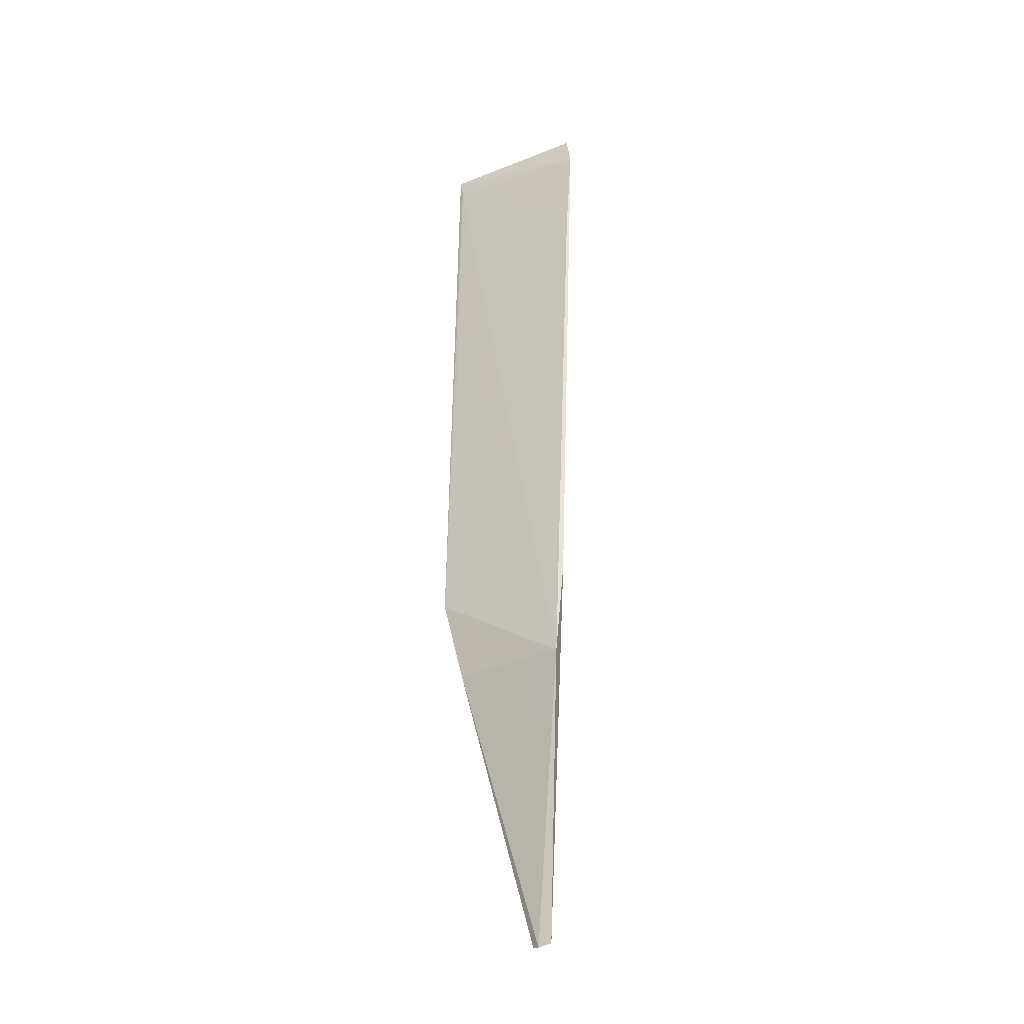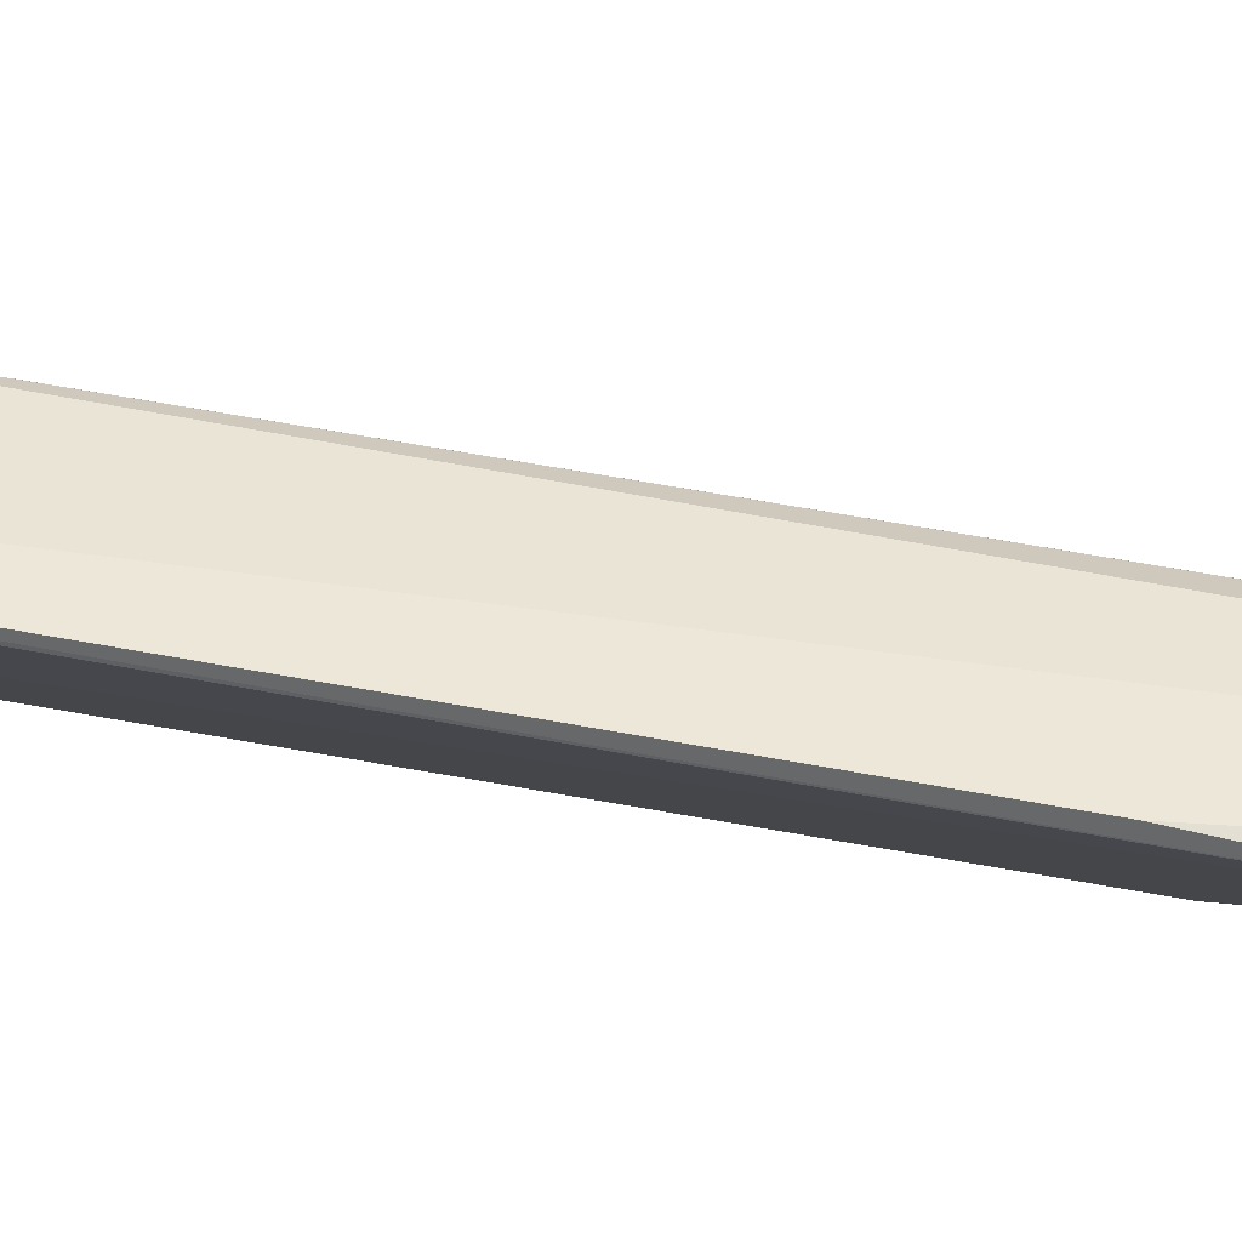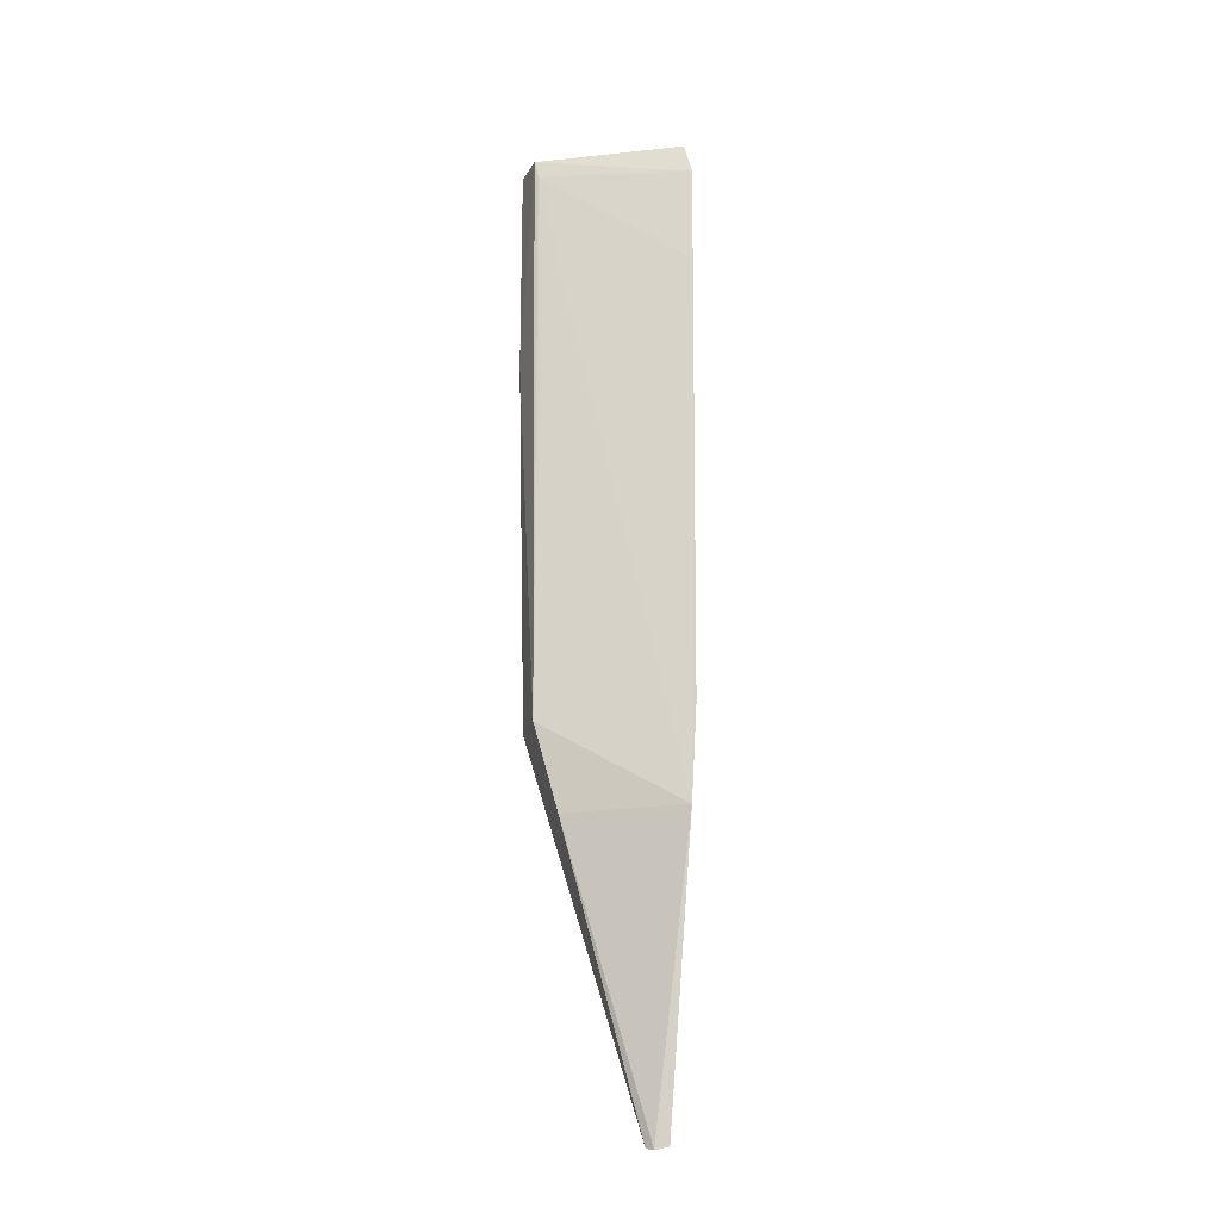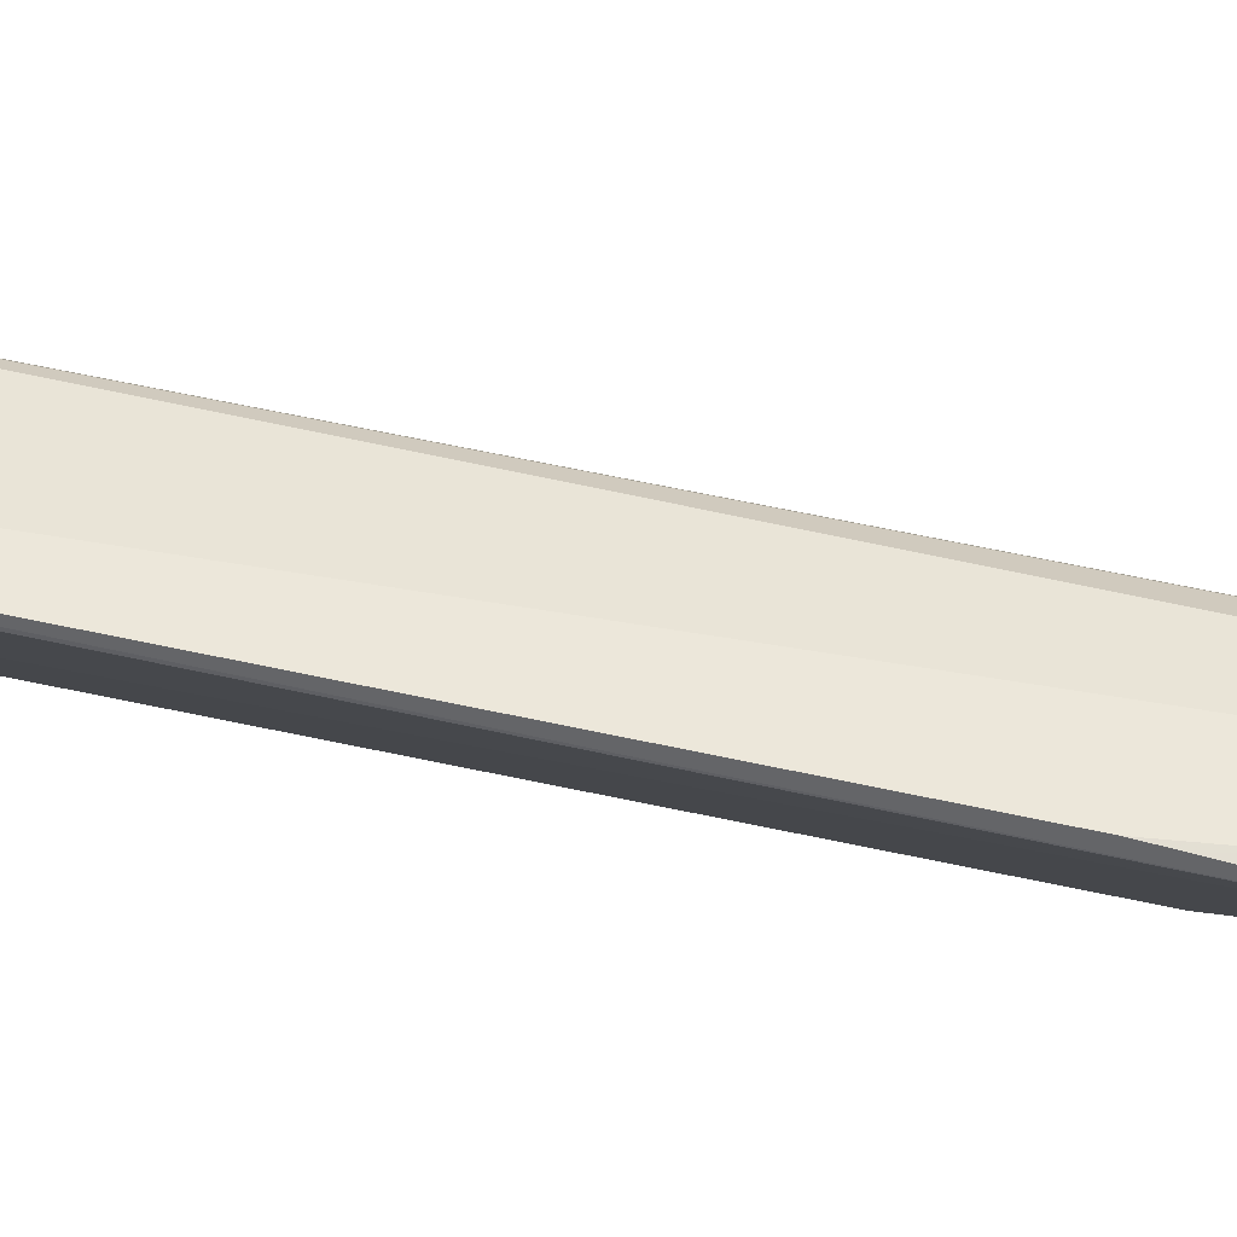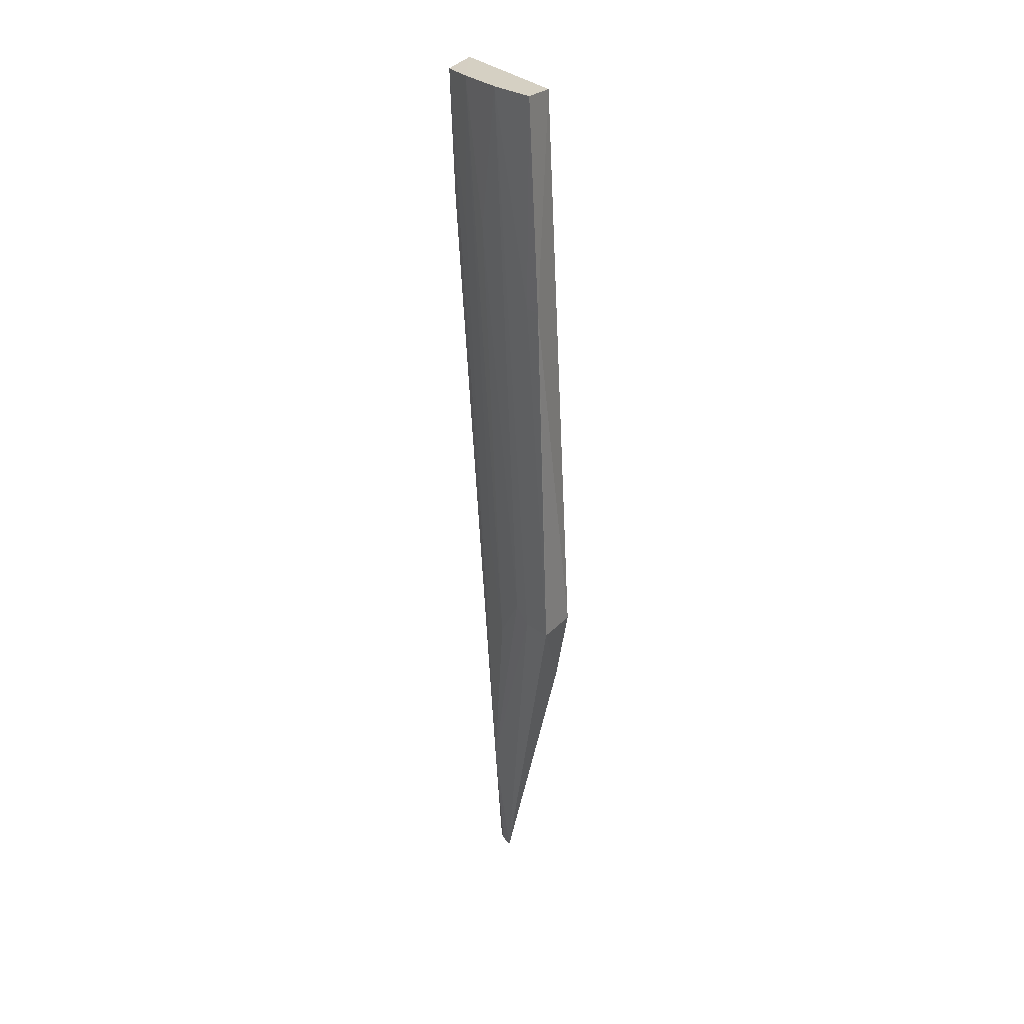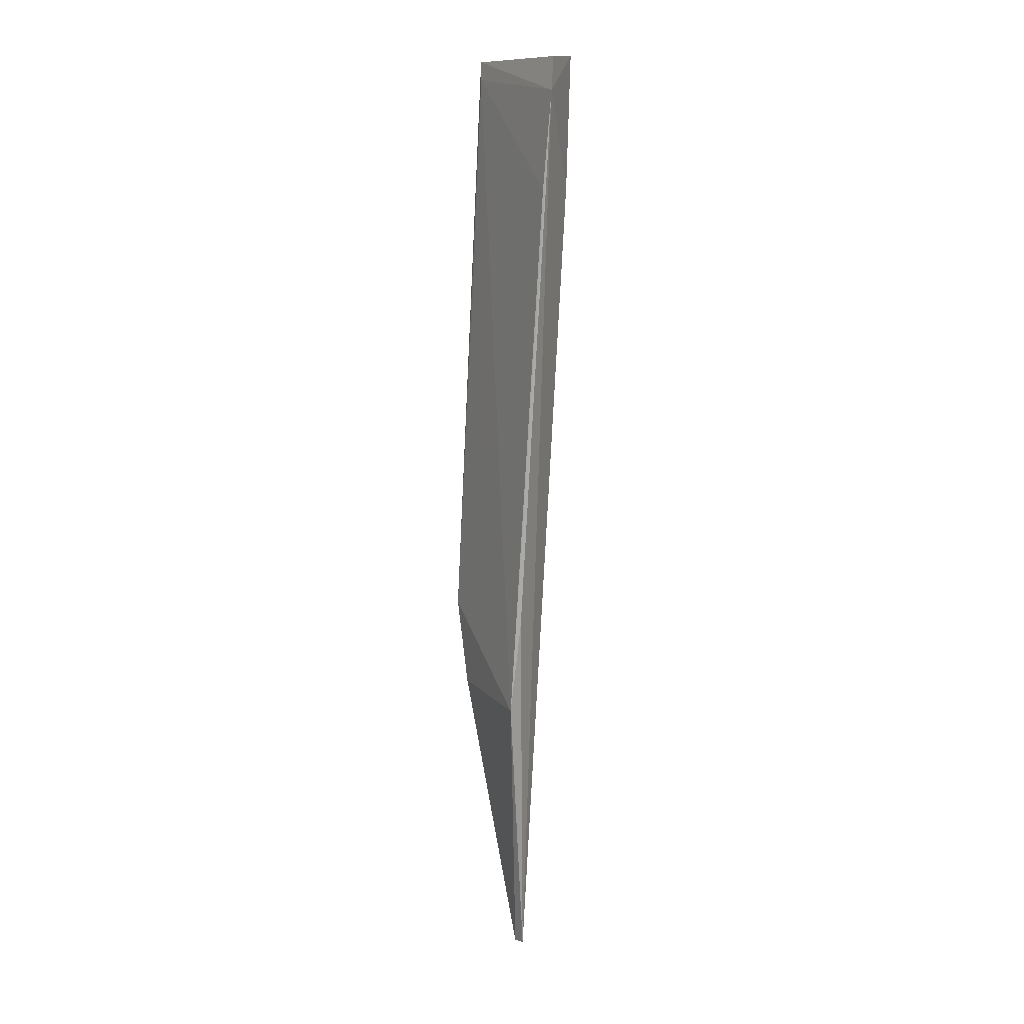
<metadata>
{"format":"obj","ext":"obj","renderer":"f3d","projection":"perspective","resolution":1024,"background":"white","views":[{"elev":-26.9,"azim":94.1,"up":"+Z"},{"elev":54.6,"azim":97.1,"up":"+Y"},{"elev":-18.5,"azim":73.8,"up":"+Z"},{"elev":55.1,"azim":99.0,"up":"+Y"},{"elev":27.2,"azim":-57.8,"up":"+Z"},{"elev":12.0,"azim":122.9,"up":"+Z"}]}
</metadata>
<code>
v -0.0462 0.02456 0.1195
v -0.04485 0.02513 0.1153
v -0.05215 0.02292 0.1033
v -0.04525 0.01962 0.0003534
v -0.04953 0.007299 0.04627
v -0.04469 0.02116 0.0006937
v -0.05368 0.02253 0.1198
v -0.05483 0.007951 0.1194
v -0.03977 0.02239 0.03575
v -0.05338 0.01303 0.04819
v -0.05581 0.01879 0.1198
v -0.04802 0.009854 0.03572
v -0.0407 0.02335 0.04744
v -0.0543 0.00832 0.1171
v -0.04609 0.01895 0.0005353
v -0.05803 0.007231 0.09311
v -0.04738 0.02049 0.01747
v -0.05228 0.008341 0.09087
v -0.04402 0.02445 0.1032
v -0.05486 0.007495 0.04603
v -0.0581 0.01329 0.1197
v -0.04942 0.02048 0.0441
v -0.05386 0.01114 0.04612
v -0.04552 0.02036 0.0009567
v -0.05591 0.007372 0.06443
v -0.05548 0.01678 0.1015
v -0.0596 0.007636 0.1196
v -0.05335 0.02056 0.09924
v -0.05128 0.01677 0.04212
v -0.05756 0.009069 0.09315
v -0.05131 0.01867 0.05636
f 6 3 2
f 7 1 2
f 7 2 3
f 8 2 1
f 9 4 6
f 11 8 1
f 11 1 7
f 12 9 5
f 12 4 9
f 13 9 6
f 13 6 2
f 13 2 9
f 14 8 5
f 14 2 8
f 15 6 4
f 15 4 12
f 16 5 8
f 17 7 3
f 17 3 6
f 18 14 5
f 18 5 9
f 18 9 14
f 19 14 9
f 19 9 2
f 19 2 14
f 20 15 12
f 20 12 5
f 22 7 17
f 23 17 15
f 23 10 17
f 23 15 20
f 23 21 10
f 24 17 6
f 24 6 15
f 24 15 17
f 25 20 5
f 25 5 16
f 25 16 20
f 26 21 11
f 26 10 21
f 27 16 8
f 27 8 11
f 27 11 21
f 28 11 7
f 28 7 22
f 29 22 17
f 29 17 10
f 29 10 26
f 29 26 11
f 30 23 20
f 30 20 16
f 30 21 23
f 30 27 21
f 30 16 27
f 31 29 11
f 31 22 29
f 31 28 22
f 31 11 28

</code>
